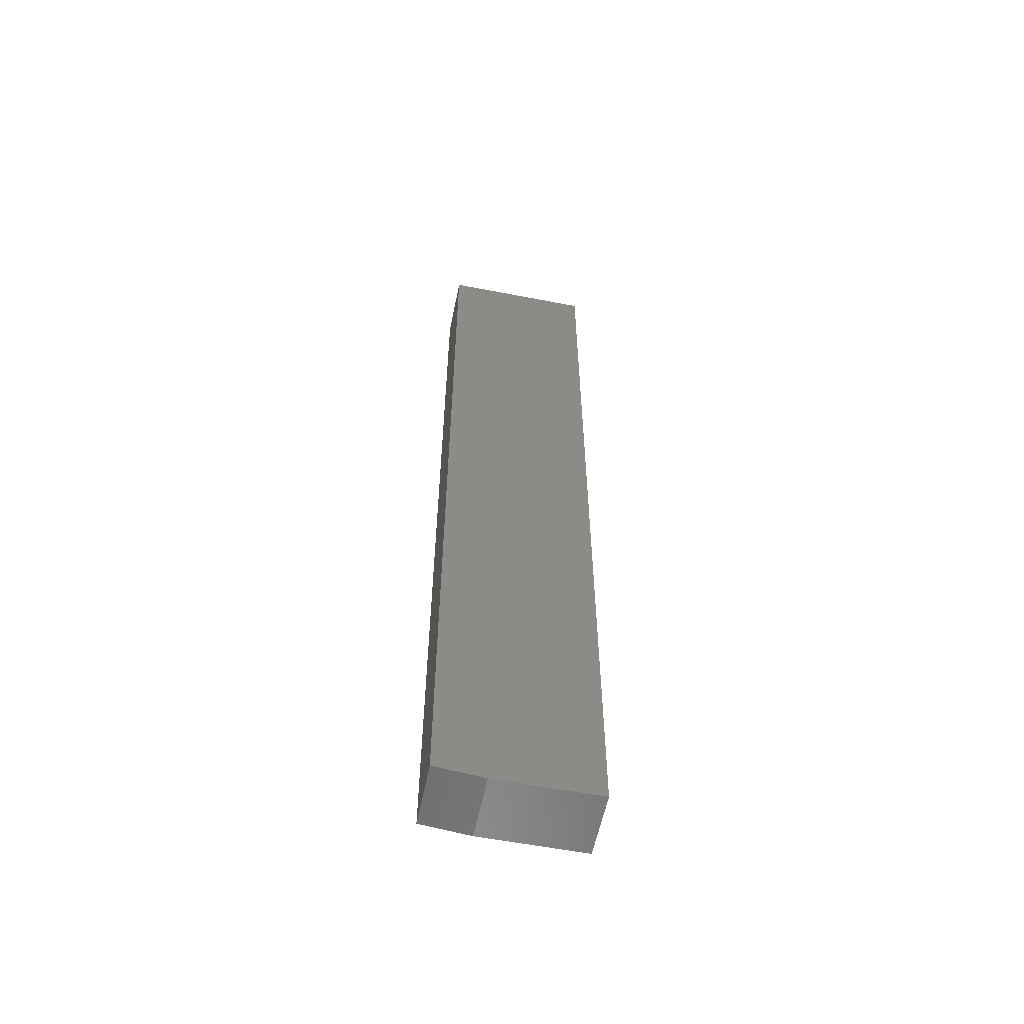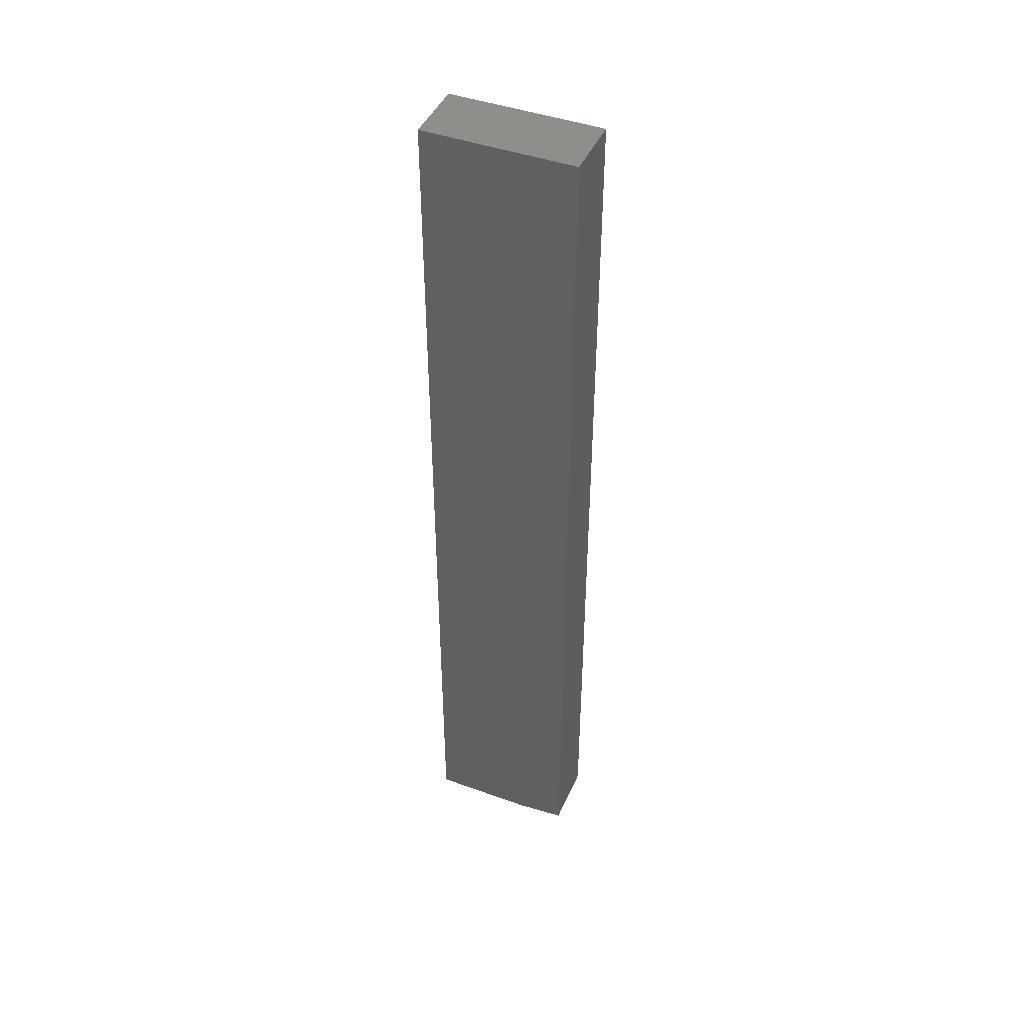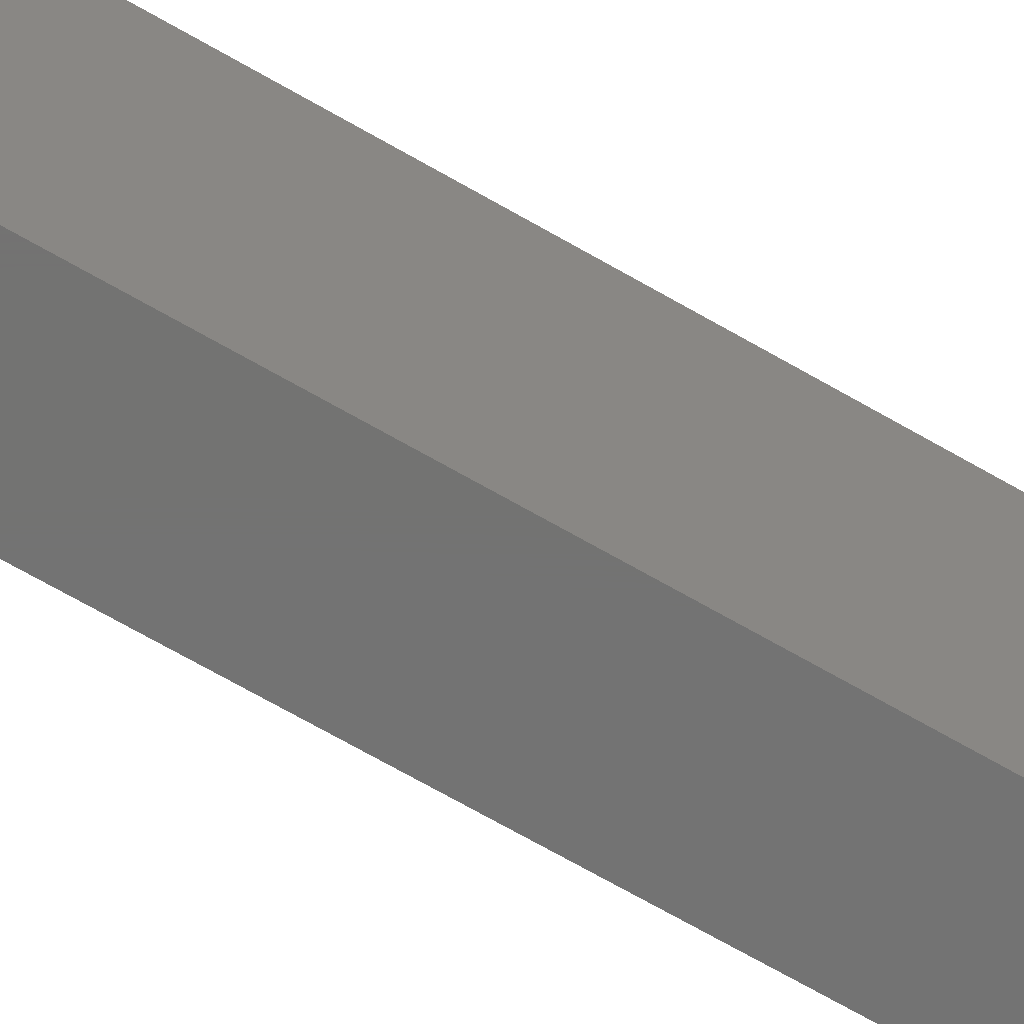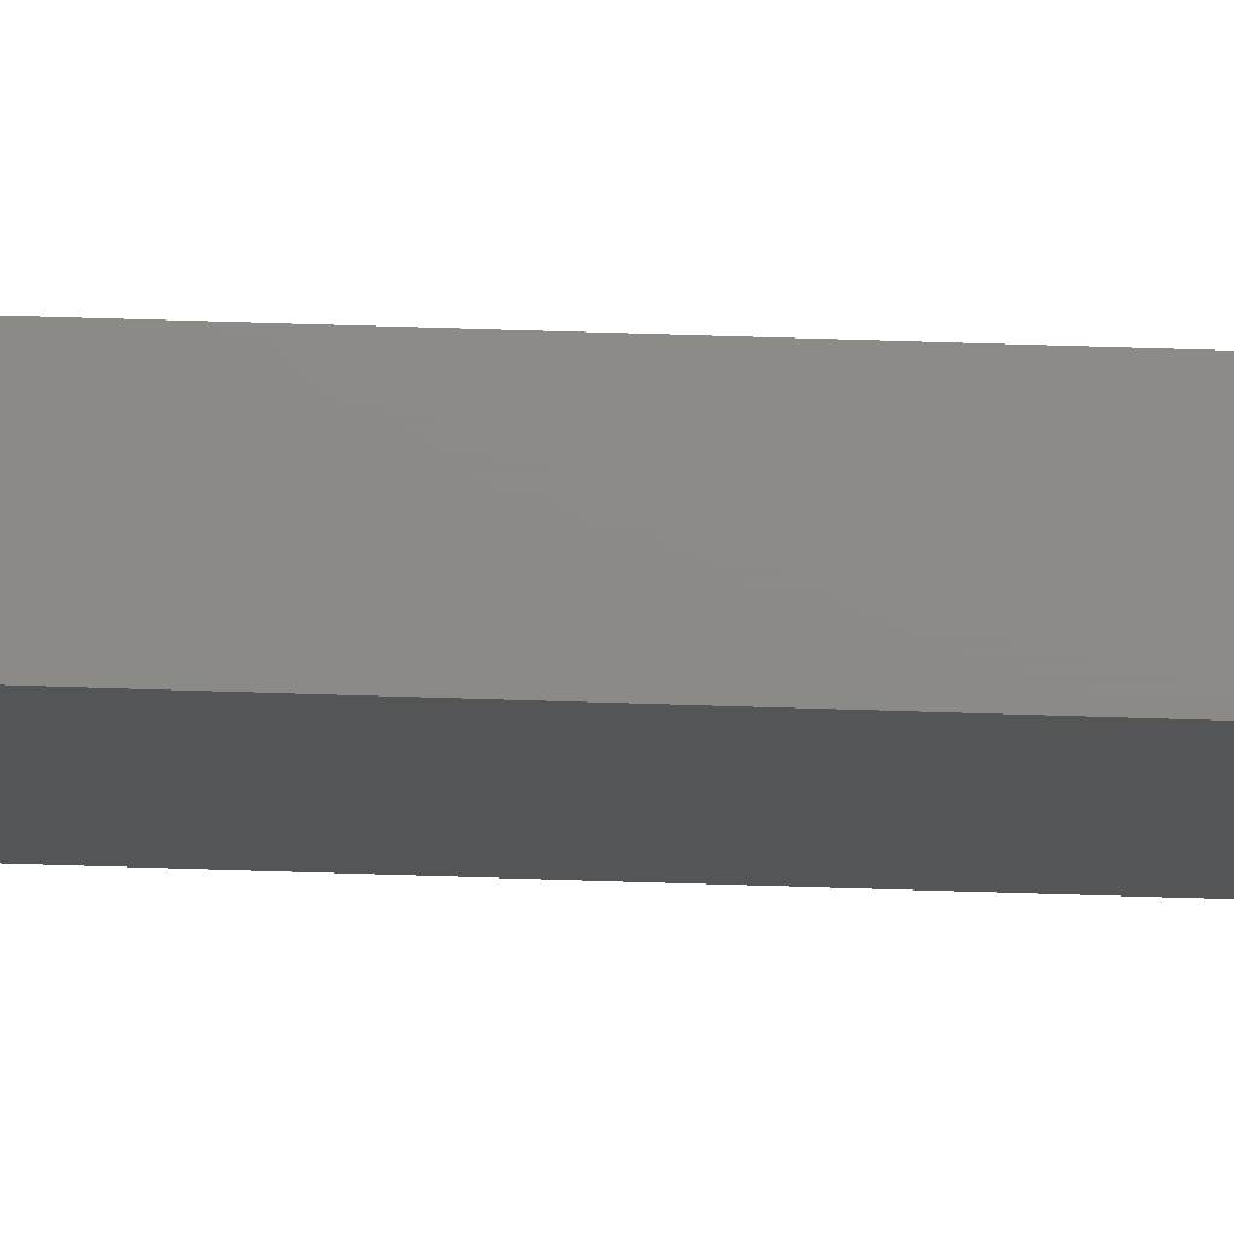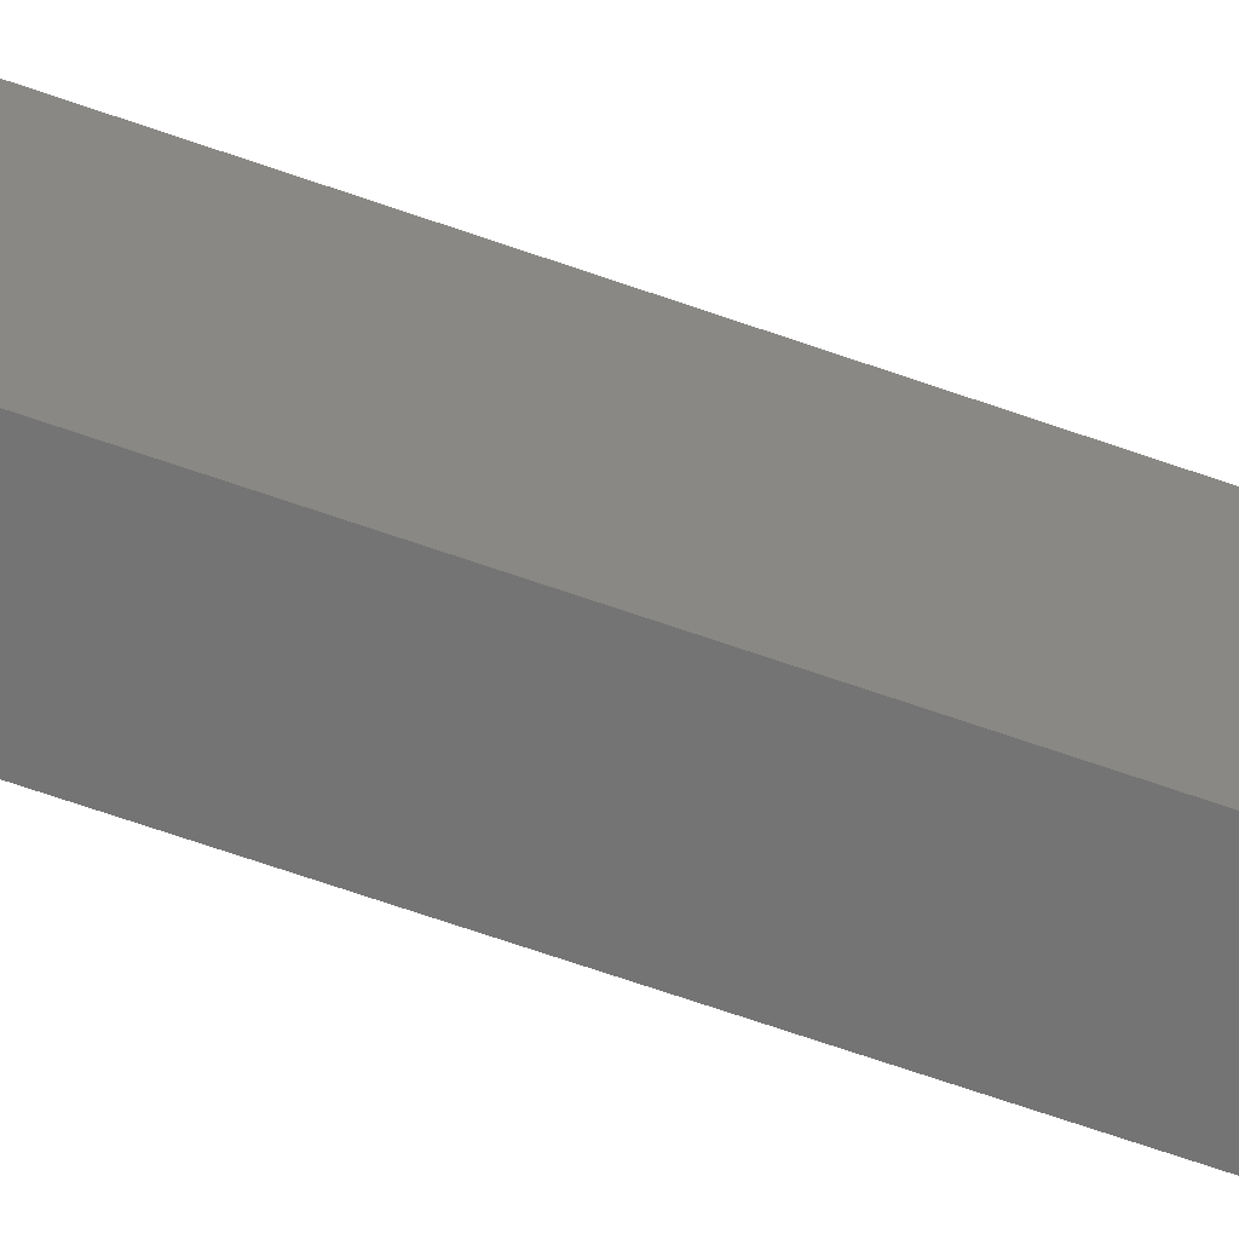
<metadata>
{"format":"stl","ext":"stl","renderer":"f3d","projection":"perspective","resolution":1024,"background":"white","views":[{"elev":-57.6,"azim":78.6,"up":"+Y"},{"elev":44.4,"azim":-67.2,"up":"+Y"},{"elev":-64.8,"azim":59.2,"up":"+Z"},{"elev":76.9,"azim":-88.3,"up":"+Z"},{"elev":-66.6,"azim":-109.5,"up":"+Z"}]}
</metadata>
<code>
# stl→obj: 10 verts, 16 faces
v -0.04688 -0.75 -0.09375
v 0.05765 -0.75 -0.09375
v -0.04688 -0.75 0.07031
v 0.05765 -0.75 0.07031
v -0.04688 0.75 0.1484
v -0.04688 0.75 -0.09375
v -0.04688 -0.7422 0.1484
v 0.05765 0.75 0.1484
v 0.05765 -0.7422 0.1484
v 0.05765 0.75 -0.09375
f 1 2 3
f 3 2 4
f 5 6 7
f 7 6 1
f 7 1 3
f 8 5 9
f 9 5 7
f 10 8 2
f 2 8 9
f 2 9 4
f 3 4 7
f 7 4 9
f 6 5 10
f 10 5 8
f 6 10 1
f 1 10 2

</code>
